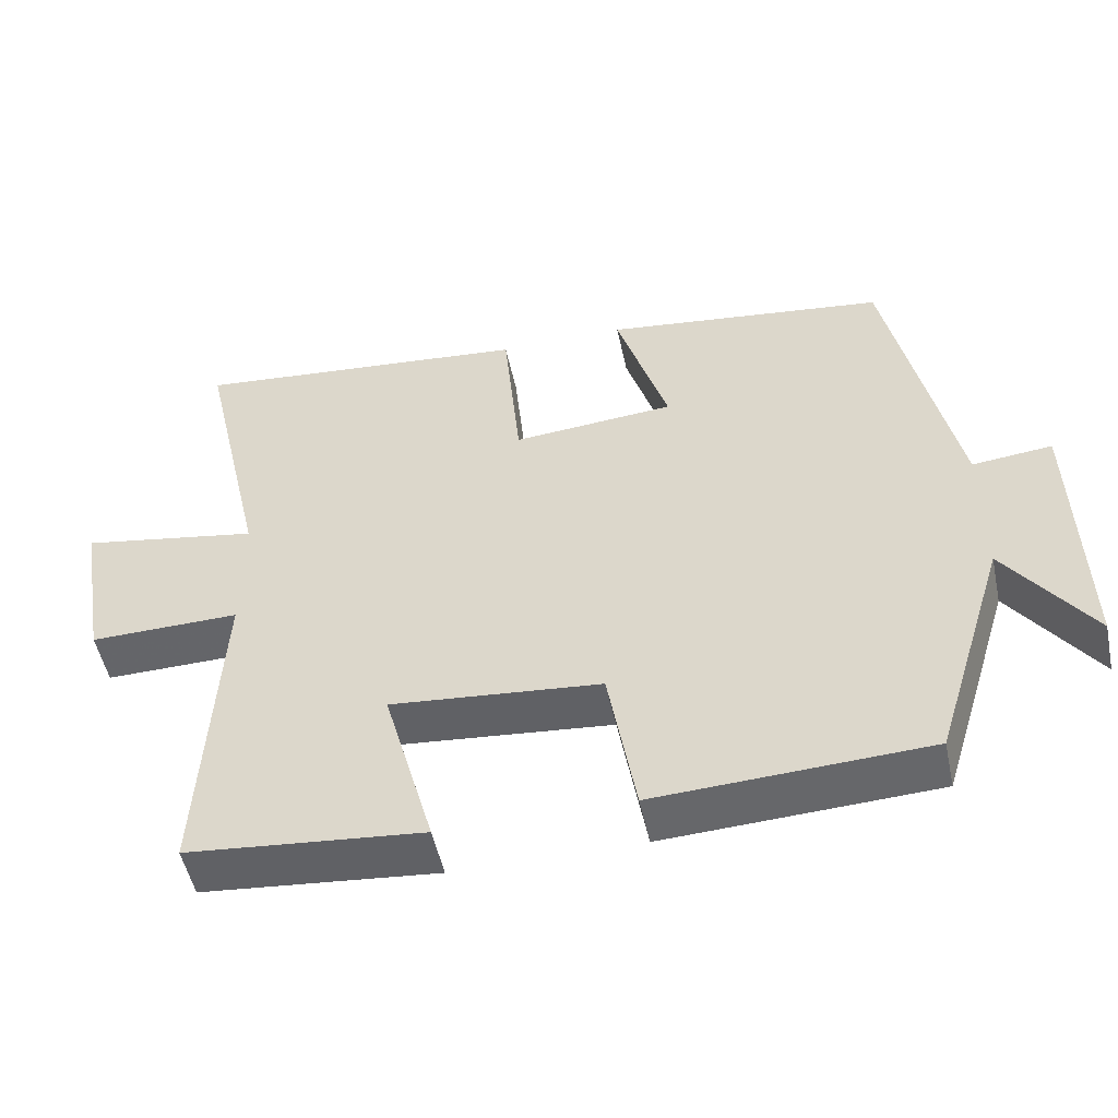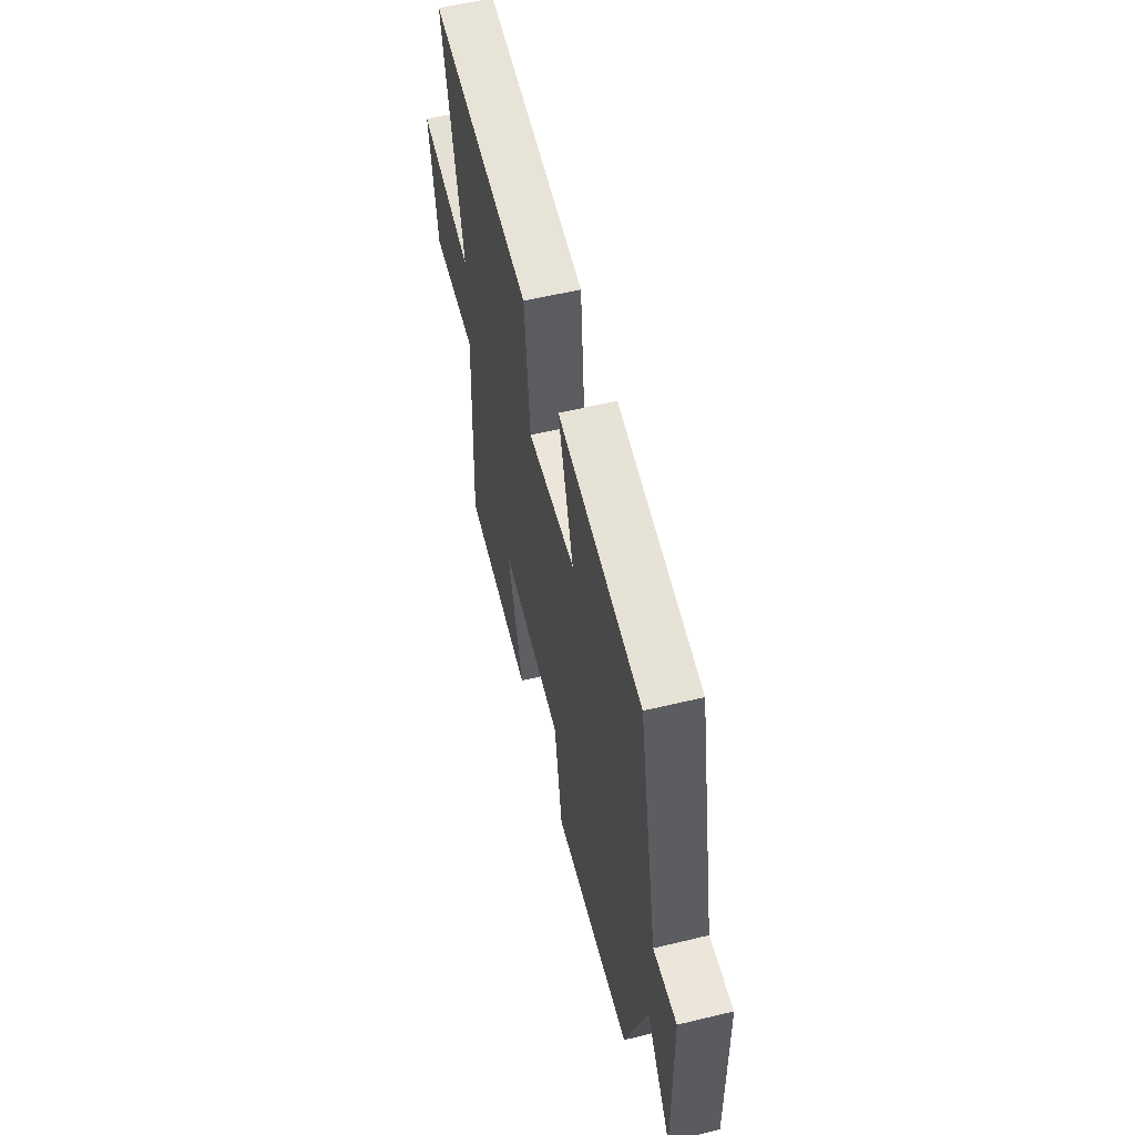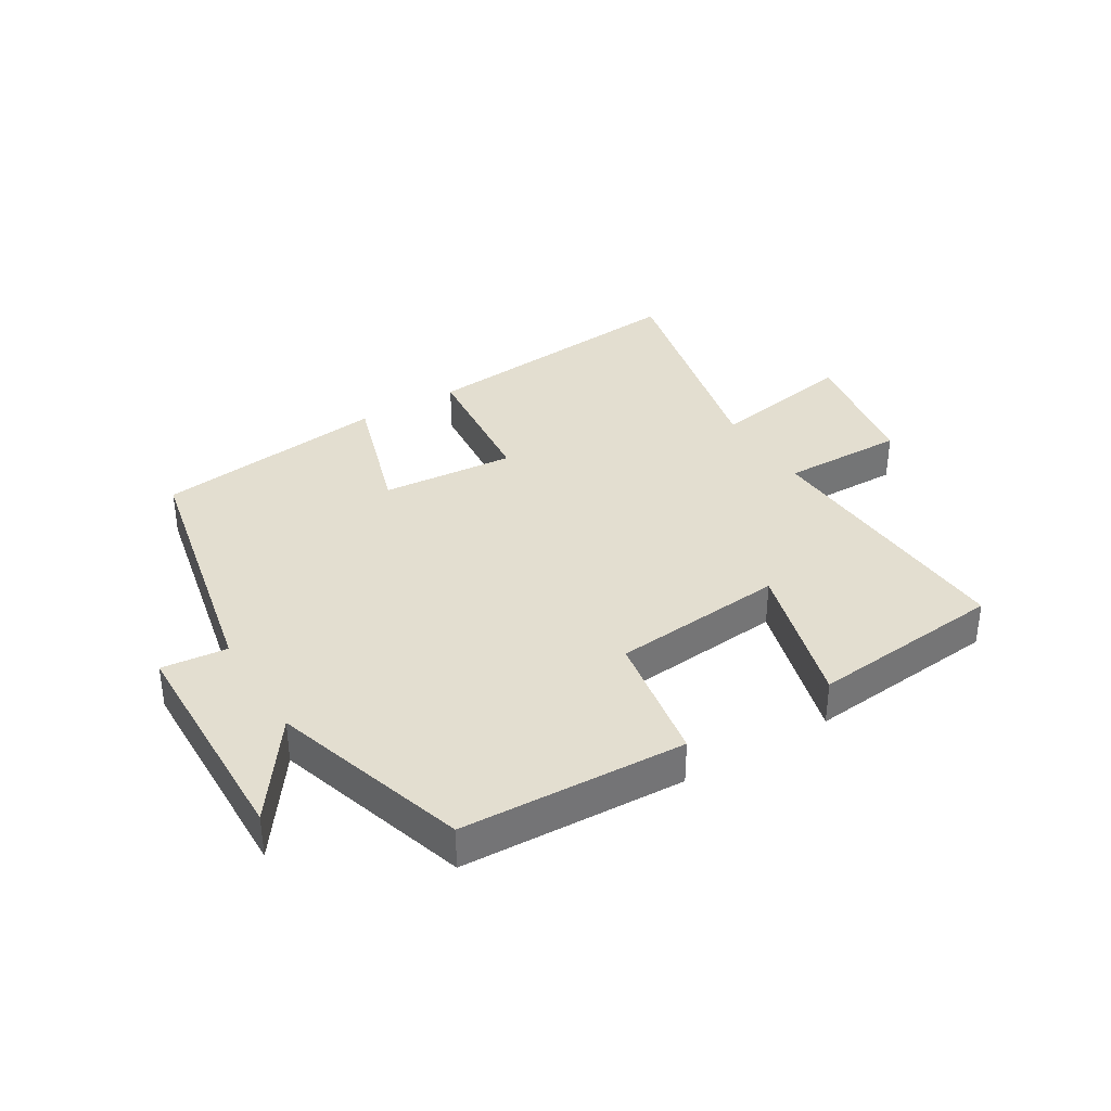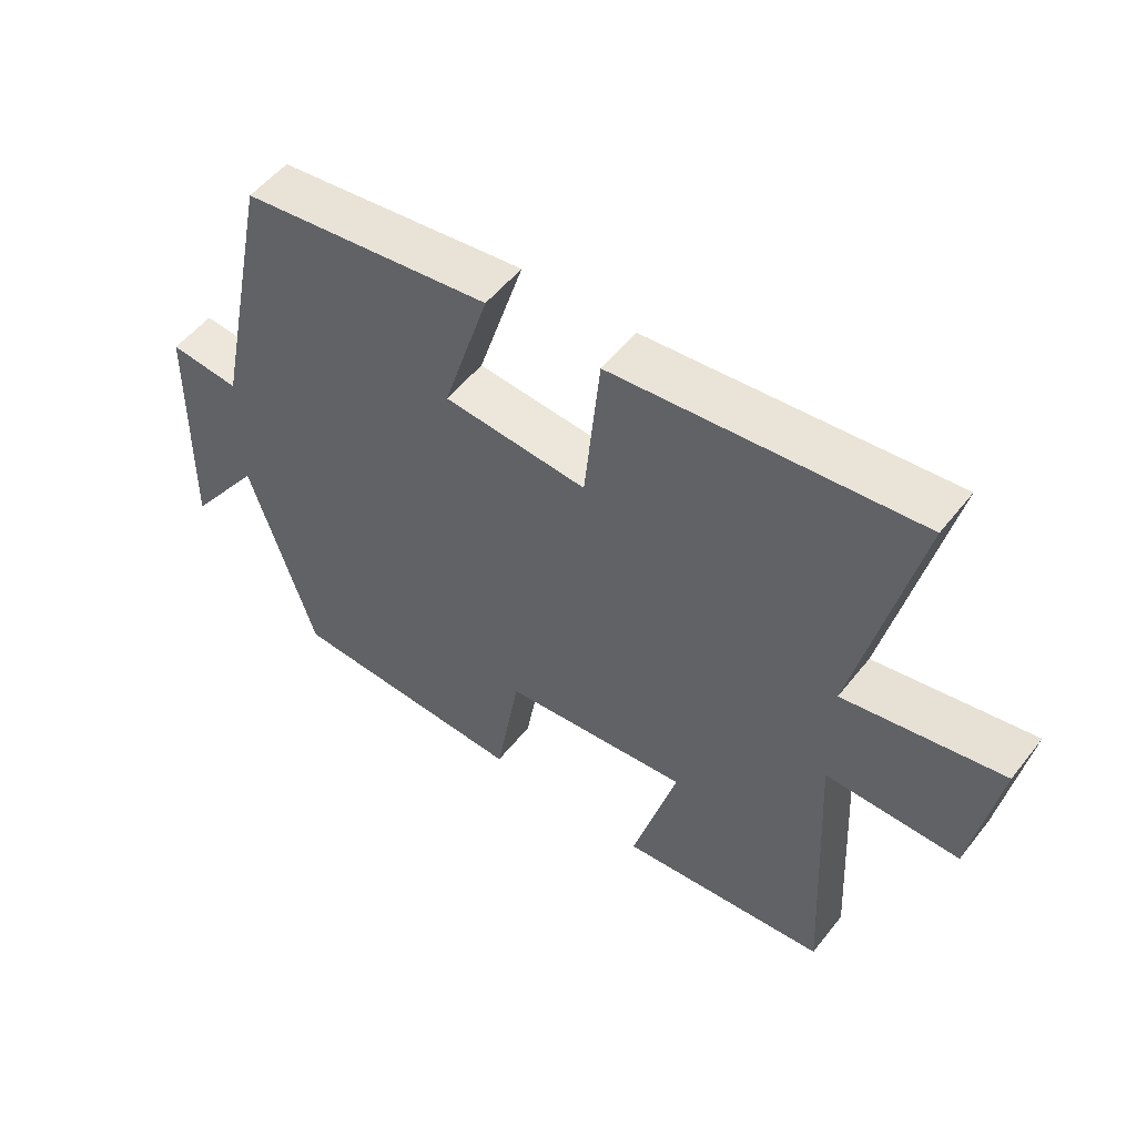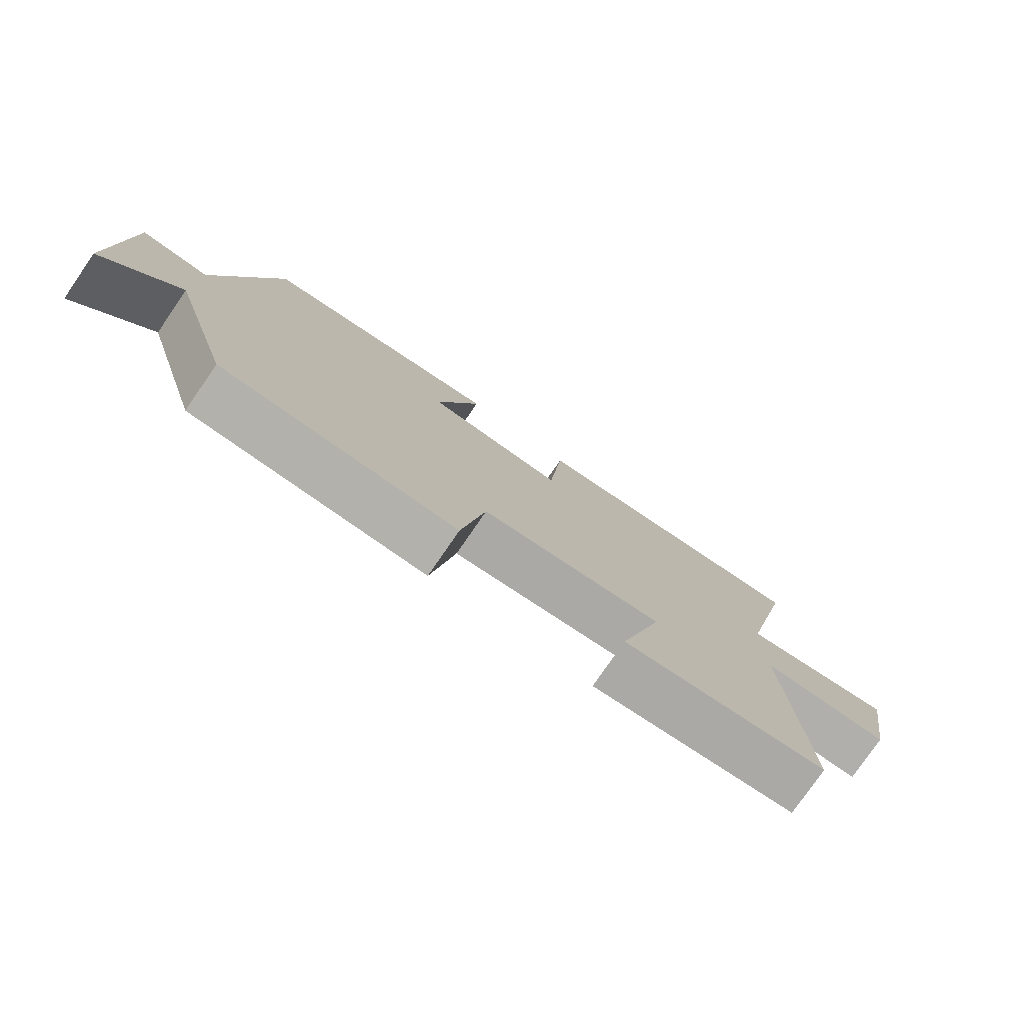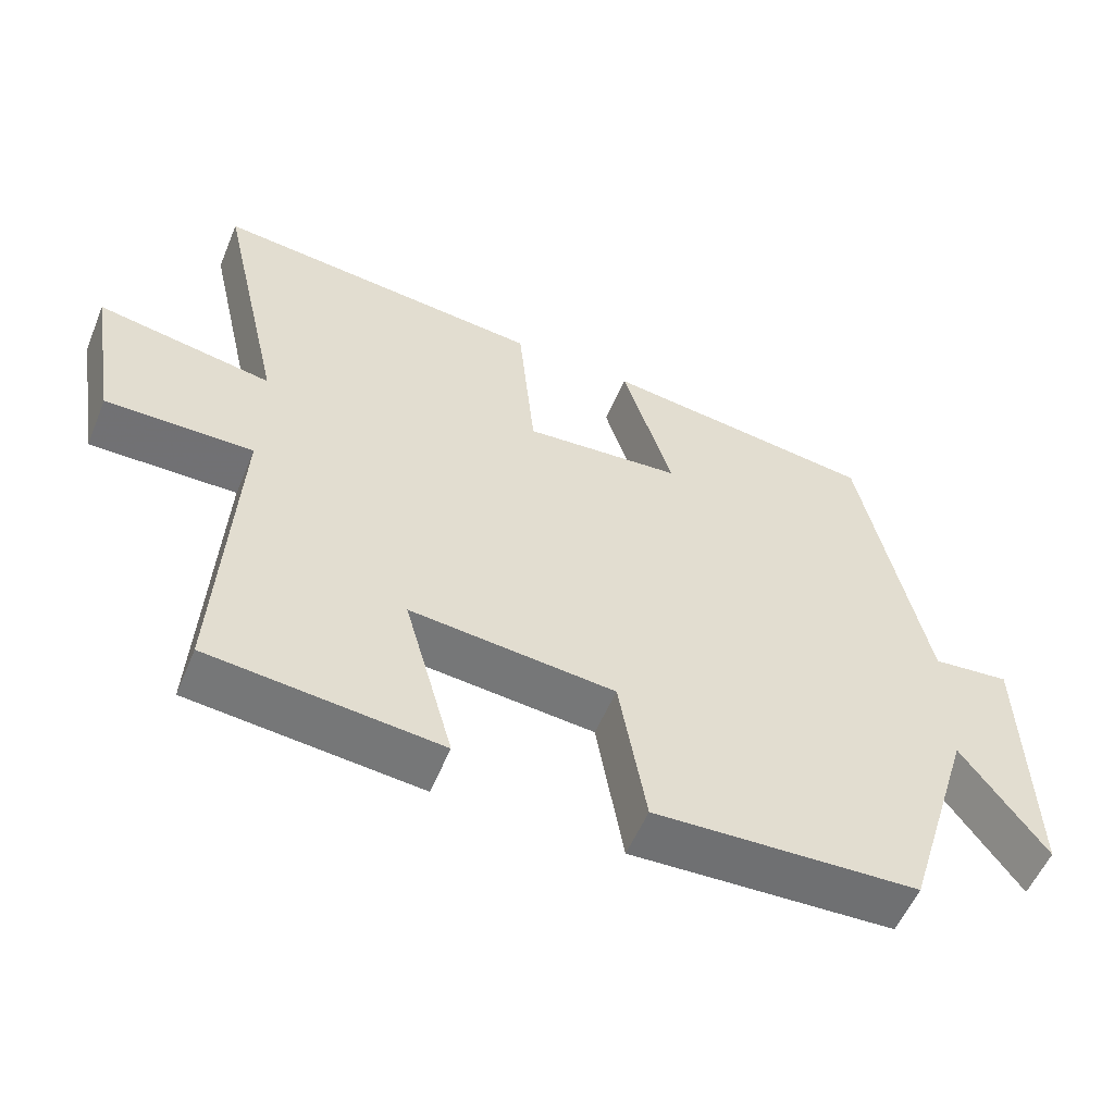
<metadata>
{"format":"obj","ext":"obj","renderer":"f3d","projection":"perspective","resolution":1024,"background":"white","views":[{"elev":-51.4,"azim":12.0,"up":"+Z"},{"elev":56.8,"azim":75.9,"up":"+Z"},{"elev":35.8,"azim":148.6,"up":"+Y"},{"elev":52.9,"azim":-142.8,"up":"+Z"},{"elev":-78.0,"azim":145.4,"up":"+Z"},{"elev":-55.6,"azim":-22.5,"up":"+Z"}]}
</metadata>
<code>
v 0.411 0.07 0.453
v 0.5 0.07 0.031
v 0.606 0.07 0.042
v 0.614 0.07 -0.326
v 0.5 0.07 -0.167
v 0.402 0.07 -0.483
v 0.041 0.07 -0.5
v 0.004 0.07 -0.286
v -0.276 0.07 -0.26
v -0.209 0.07 -0.5
v -0.523 0.07 -0.47
v -0.5 0.07 -0.028
v -0.7 0.07 -0.031
v -0.738 0.07 0.191
v -0.5 0.07 0.15
v -0.59 0.07 0.543
v -0.136 0.07 0.5
v -0.113 0.07 0.263
v 0.103 0.07 0.281
v 0.034 0.07 0.5
v 0.411 0 0.453
v 0.5 0 0.031
v 0.606 0 0.042
v 0.614 0 -0.326
v 0.5 0 -0.167
v 0.402 0 -0.483
v 0.041 0 -0.5
v 0.004 0 -0.286
v -0.276 0 -0.26
v -0.209 0 -0.5
v -0.523 0 -0.47
v -0.5 0 -0.028
v -0.7 0 -0.031
v -0.738 0 0.191
v -0.5 0 0.15
v -0.59 0 0.543
v -0.136 0 0.5
v -0.113 0 0.263
v 0.103 0 0.281
v 0.034 0 0.5
f 19 20 1 2
f 18 19 2
f 15 16 17 18
f 15 18 2
f 12 13 14 15
f 12 15 2
f 9 10 11 12
f 8 9 12 2
f 5 6 7 8
f 5 8 2 3
f 3 4 5
f 22 21 40 39
f 22 39 38
f 38 37 36 35
f 22 38 35
f 35 34 33 32
f 22 35 32
f 32 31 30 29
f 22 32 29 28
f 28 27 26 25
f 23 22 28 25
f 25 24 23
f 1 21 22 2
f 2 22 23 3
f 3 23 24 4
f 4 24 25 5
f 5 25 26 6
f 6 26 27 7
f 7 27 28 8
f 8 28 29 9
f 9 29 30 10
f 10 30 31 11
f 11 31 32 12
f 12 32 33 13
f 13 33 34 14
f 14 34 35 15
f 15 35 36 16
f 16 36 37 17
f 17 37 38 18
f 18 38 39 19
f 19 39 40 20
f 20 40 21 1

</code>
